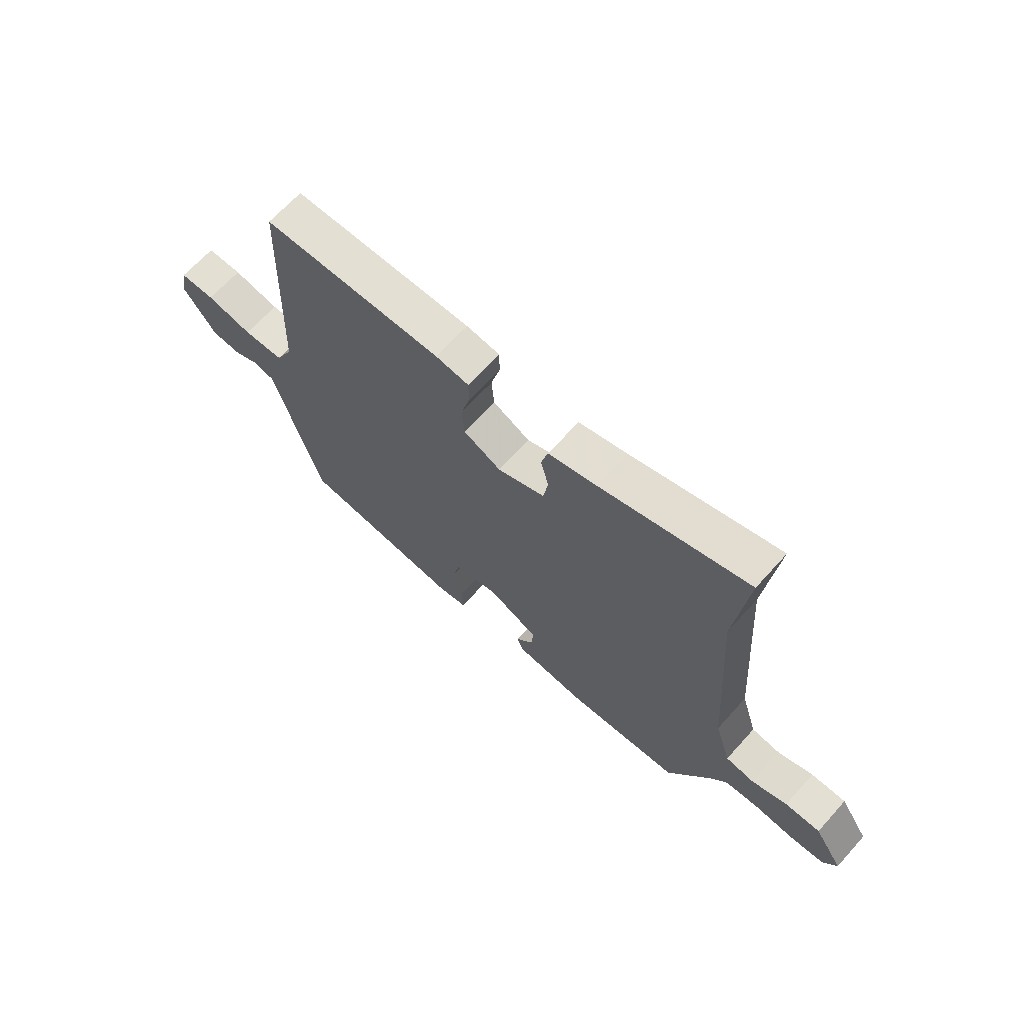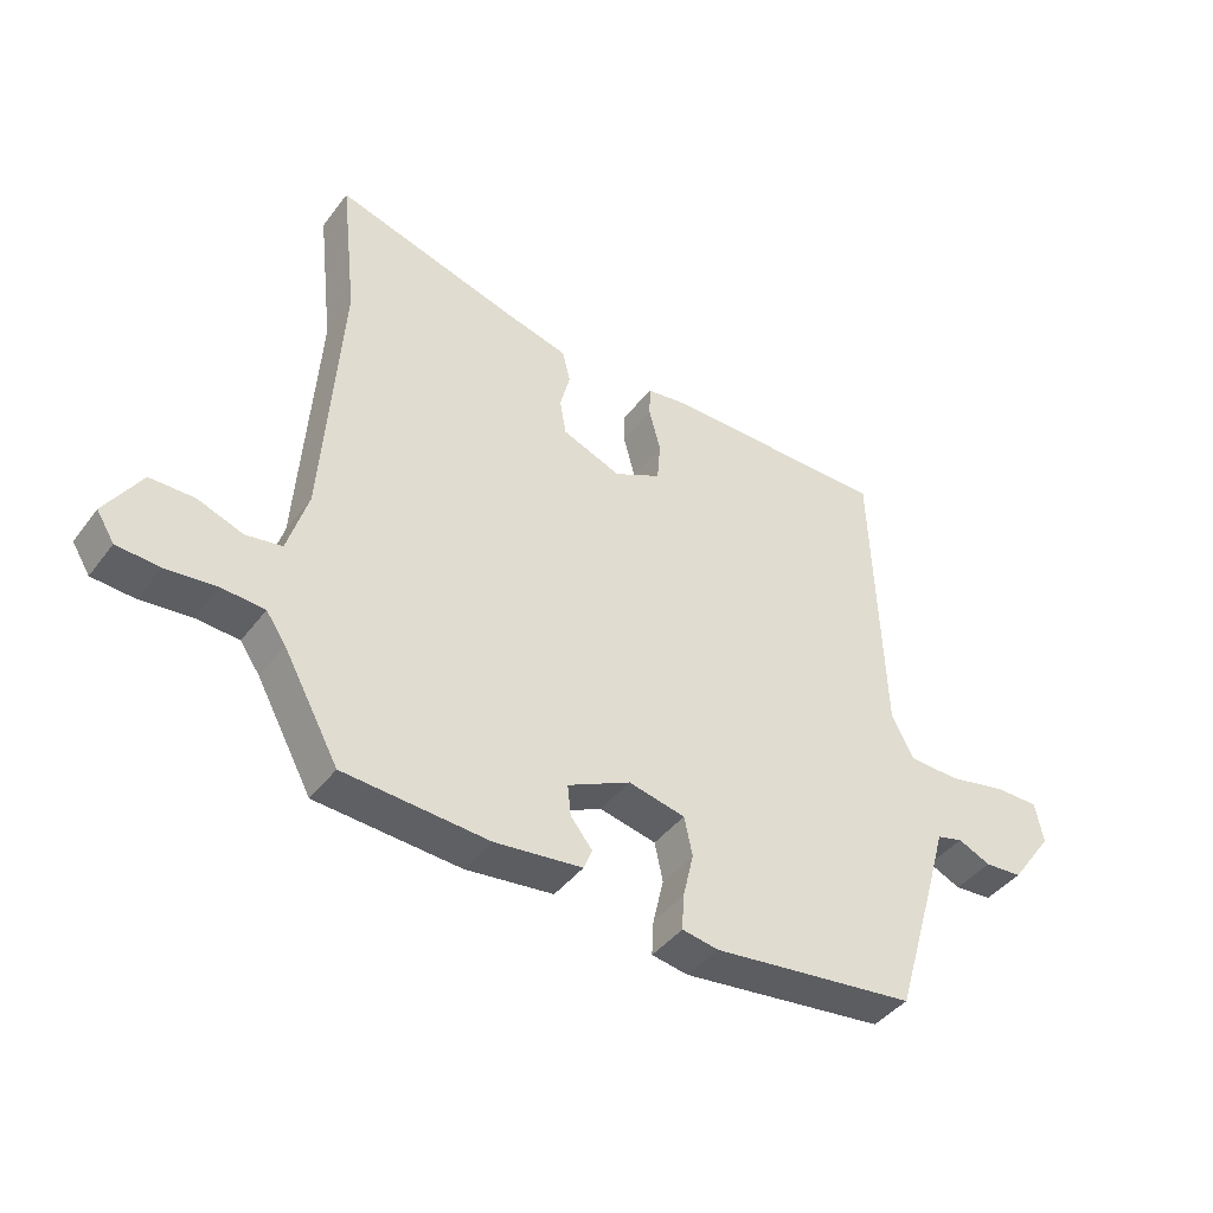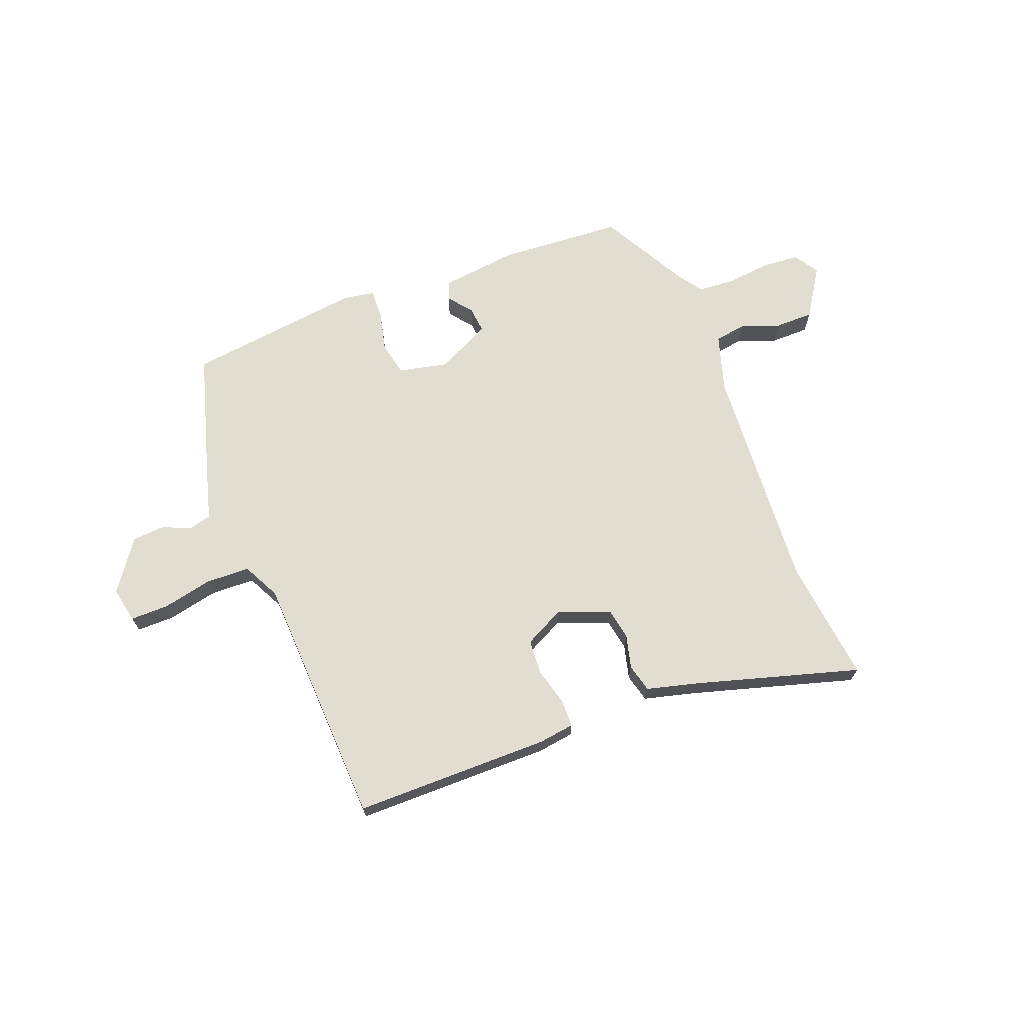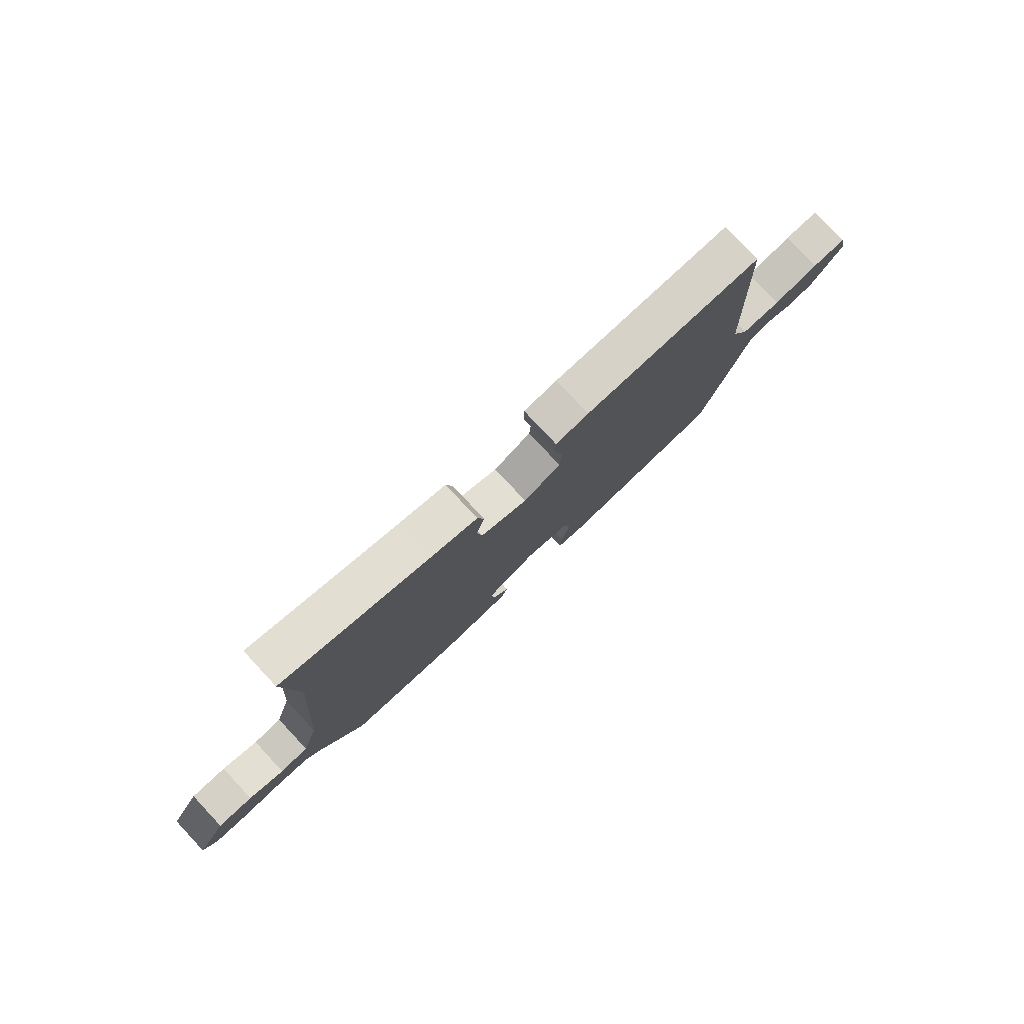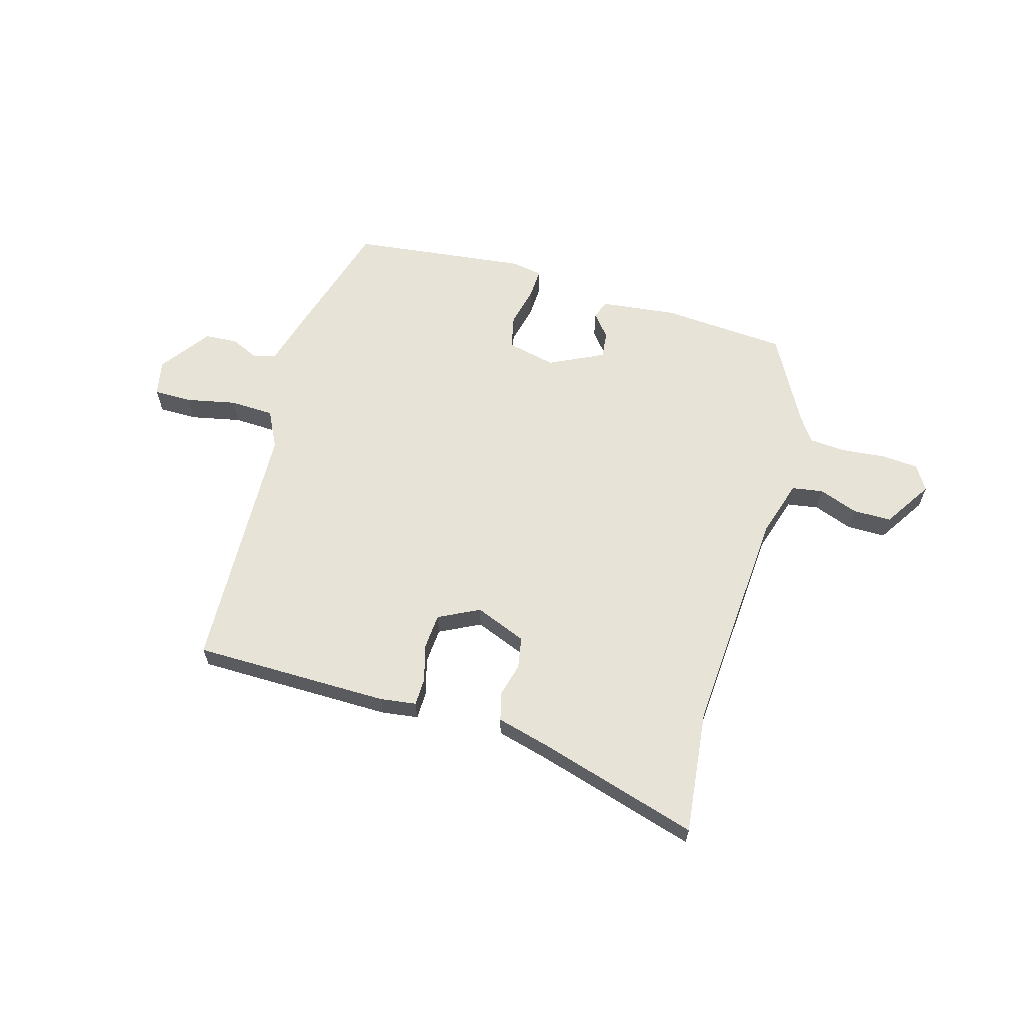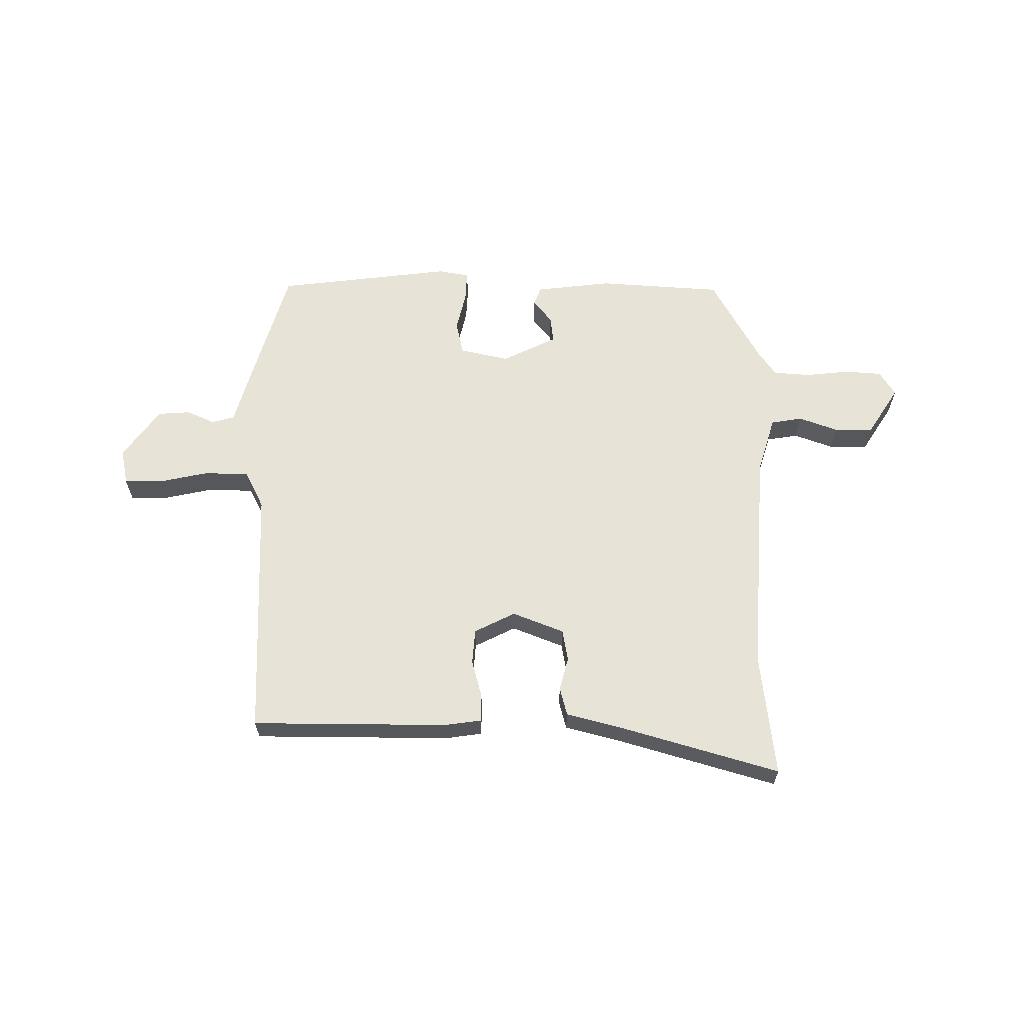
<metadata>
{"format":"obj","ext":"obj","renderer":"f3d","projection":"perspective","resolution":1024,"background":"white","views":[{"elev":66.7,"azim":42.0,"up":"+Z"},{"elev":-42.1,"azim":146.1,"up":"+Z"},{"elev":68.9,"azim":-21.4,"up":"+Y"},{"elev":78.9,"azim":136.9,"up":"+Z"},{"elev":62.6,"azim":15.9,"up":"+Y"},{"elev":62.7,"azim":0.1,"up":"+Y"}]}
</metadata>
<code>
v -0.456 0.07 -0.486
v -0.521 0.07 -0.267
v -0.55 0.07 -0.165
v -0.591 0.07 -0.154
v -0.642 0.07 -0.177
v -0.701 0.07 -0.173
v -0.767 0.07 -0.082
v -0.754 0.07 -0.017
v -0.685 0.07 -0.017
v -0.594 0.07 -0.036
v -0.514 0.07 -0.033
v -0.48 0.07 0.035
v -0.463 0.07 0.496
v -0.107 0.07 0.499
v -0.041 0.07 0.49
v -0.04 0.07 0.44
v -0.058 0.07 0.372
v -0.053 0.07 0.308
v 0.021 0.07 0.271
v 0.114 0.07 0.308
v 0.124 0.07 0.365
v 0.108 0.07 0.426
v 0.121 0.07 0.477
v 0.219 0.07 0.503
v 0.51 0.07 0.589
v 0.485 0.07 0.364
v 0.514 0.07 -0.051
v 0.546 0.07 -0.155
v 0.603 0.07 -0.164
v 0.674 0.07 -0.138
v 0.744 0.07 -0.138
v 0.801 0.07 -0.226
v 0.773 0.07 -0.271
v 0.706 0.07 -0.276
v 0.626 0.07 -0.268
v 0.559 0.07 -0.273
v 0.528 0.07 -0.318
v 0.441 0.07 -0.478
v 0.214 0.07 -0.494
v 0.076 0.07 -0.478
v 0.063 0.07 -0.445
v 0.097 0.07 -0.402
v 0.102 0.07 -0.354
v 0.003 0.07 -0.306
v -0.086 0.07 -0.326
v -0.099 0.07 -0.387
v -0.082 0.07 -0.459
v -0.079 0.07 -0.514
v -0.136 0.07 -0.524
v -0.456 0 -0.486
v -0.521 0 -0.267
v -0.55 0 -0.165
v -0.591 0 -0.154
v -0.642 0 -0.177
v -0.701 0 -0.173
v -0.767 0 -0.082
v -0.754 0 -0.017
v -0.685 0 -0.017
v -0.594 0 -0.036
v -0.514 0 -0.033
v -0.48 0 0.035
v -0.463 0 0.496
v -0.107 0 0.499
v -0.041 0 0.49
v -0.04 0 0.44
v -0.058 0 0.372
v -0.053 0 0.308
v 0.021 0 0.271
v 0.114 0 0.308
v 0.124 0 0.365
v 0.108 0 0.426
v 0.121 0 0.477
v 0.219 0 0.503
v 0.51 0 0.589
v 0.485 0 0.364
v 0.514 0 -0.051
v 0.546 0 -0.155
v 0.603 0 -0.164
v 0.674 0 -0.138
v 0.744 0 -0.138
v 0.801 0 -0.226
v 0.773 0 -0.271
v 0.706 0 -0.276
v 0.626 0 -0.268
v 0.559 0 -0.273
v 0.528 0 -0.318
v 0.441 0 -0.478
v 0.214 0 -0.494
v 0.076 0 -0.478
v 0.063 0 -0.445
v 0.097 0 -0.402
v 0.102 0 -0.354
v 0.003 0 -0.306
v -0.086 0 -0.326
v -0.099 0 -0.387
v -0.082 0 -0.459
v -0.079 0 -0.514
v -0.136 0 -0.524
f 46 47 48 49
f 45 46 49 1
f 39 40 41 42
f 37 38 39 42
f 36 37 42 43
f 32 33 34 35
f 32 35 36
f 29 30 31 32
f 28 29 32 36
f 27 28 36 43
f 24 25 26
f 21 22 23 24
f 20 21 24 26
f 19 20 26 27
f 14 15 16 17
f 12 13 14 17
f 11 12 17 18
f 7 8 9 10
f 7 10 11
f 4 5 6 7
f 3 4 7 11
f 45 1 2 3
f 44 45 3 11
f 19 27 43 44
f 11 18 19 44
f 98 97 96 95
f 50 98 95 94
f 91 90 89 88
f 91 88 87 86
f 92 91 86 85
f 84 83 82 81
f 85 84 81
f 81 80 79 78
f 85 81 78 77
f 92 85 77 76
f 75 74 73
f 73 72 71 70
f 75 73 70 69
f 76 75 69 68
f 66 65 64 63
f 66 63 62 61
f 67 66 61 60
f 59 58 57 56
f 60 59 56
f 56 55 54 53
f 60 56 53 52
f 52 51 50 94
f 60 52 94 93
f 93 92 76 68
f 93 68 67 60
f 1 50 51 2
f 2 51 52 3
f 3 52 53 4
f 4 53 54 5
f 5 54 55 6
f 6 55 56 7
f 7 56 57 8
f 8 57 58 9
f 9 58 59 10
f 10 59 60 11
f 11 60 61 12
f 12 61 62 13
f 13 62 63 14
f 14 63 64 15
f 15 64 65 16
f 16 65 66 17
f 17 66 67 18
f 18 67 68 19
f 19 68 69 20
f 20 69 70 21
f 21 70 71 22
f 22 71 72 23
f 23 72 73 24
f 24 73 74 25
f 25 74 75 26
f 26 75 76 27
f 27 76 77 28
f 28 77 78 29
f 29 78 79 30
f 30 79 80 31
f 31 80 81 32
f 32 81 82 33
f 33 82 83 34
f 34 83 84 35
f 35 84 85 36
f 36 85 86 37
f 37 86 87 38
f 38 87 88 39
f 39 88 89 40
f 40 89 90 41
f 41 90 91 42
f 42 91 92 43
f 43 92 93 44
f 44 93 94 45
f 45 94 95 46
f 46 95 96 47
f 47 96 97 48
f 48 97 98 49
f 49 98 50 1

</code>
